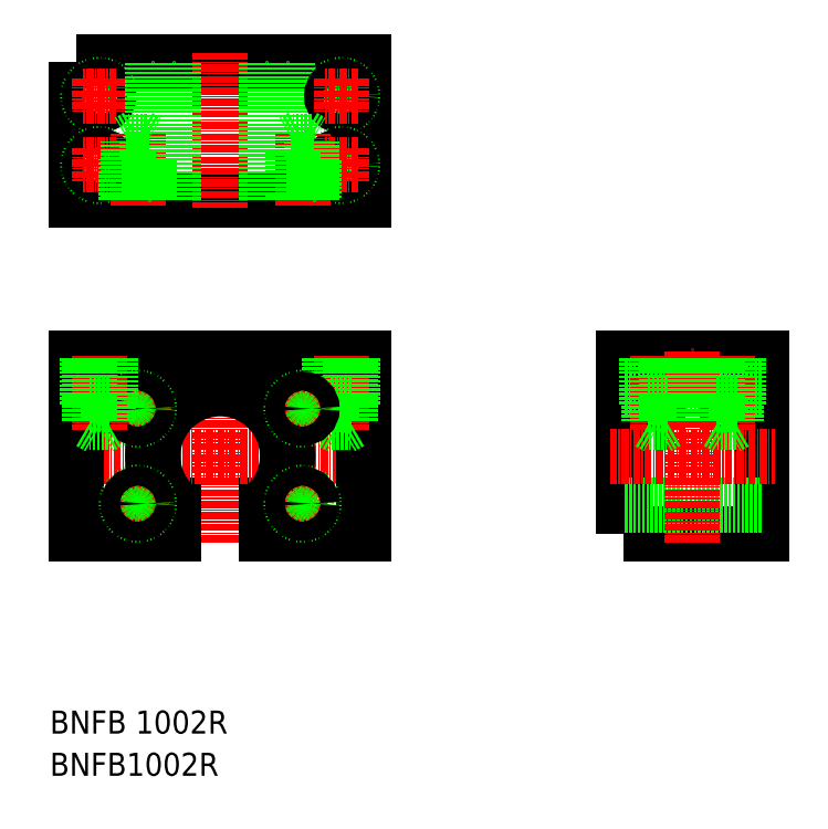
<metadata>
{"format":"dxf","ext":"dxf","renderer":"ezdxf+matplotlib","layout":"modelspace","background":"white","min_lineweight":24,"dpi":150}
</metadata>
<code>
0
SECTION
2
ENTITIES
0
TEXT
8
0
10
46.49
20
200.7
30
0
40
4
1
BNFB 1002R
0
TEXT
8
0
10
46.49
20
193.4
30
0
40
4
1
BNFB1002R
0
POLYLINE
8
0
66
     1
10
0
20
0
30
0
70
     1
0
VERTEX
8
0
10
146
20
235.4
30
0
0
VERTEX
8
0
10
170
20
235.4
30
0
0
VERTEX
8
0
10
170
20
265.9
30
0
0
VERTEX
8
0
10
146
20
265.9
30
0
0
SEQEND
8
0
0
POLYLINE
8
0
66
     1
10
0
20
0
30
0
70
     1
0
VERTEX
8
0
10
51.05
20
317.5
30
0
0
VERTEX
8
0
10
51.05
20
293.5
30
0
0
VERTEX
8
0
10
101
20
293.5
30
0
0
VERTEX
8
0
10
101
20
317.5
30
0
0
SEQEND
8
0
0
CIRCLE
8
0
10
55.05
20
311.5
30
0
40
2
0
CIRCLE
8
0
10
55.05
20
311.5
30
0
40
1.65
0
LINE
8
CENTER
10
58.05
20
311.5
30
0
11
52.05
21
311.5
31
0
0
LINE
8
CENTER
10
55.05
20
314.5
30
0
11
55.05
21
308.5
31
0
0
LINE
8
CENTER
10
76.05
20
319
30
0
11
76.05
21
292
31
0
0
LINE
8
0
10
87.75
20
293.5
30
0
11
87.75
21
317.5
31
0
0
LINE
8
0
10
84.05
20
293.5
30
0
11
84.05
21
317.5
31
0
0
LINE
8
0
10
64.35
20
293.5
30
0
11
64.35
21
317.5
31
0
0
LINE
8
0
10
68.05
20
293.5
30
0
11
68.05
21
317.5
31
0
0
CIRCLE
8
0
10
97.05
20
311.5
30
0
40
2
0
CIRCLE
8
0
10
97.05
20
311.5
30
0
40
1.65
0
LINE
8
CENTER
10
100
20
311.5
30
0
11
94.05
21
311.5
31
0
0
LINE
8
CENTER
10
97.05
20
314.5
30
0
11
97.05
21
308.5
31
0
0
CIRCLE
8
0
10
97.05
20
299.5
30
0
40
2
0
CIRCLE
8
0
10
97.05
20
299.5
30
0
40
1.65
0
LINE
8
CENTER
10
100
20
299.5
30
0
11
94.05
21
299.5
31
0
0
LINE
8
CENTER
10
97.05
20
302.5
30
0
11
97.05
21
296.5
31
0
0
CIRCLE
8
0
10
55.05
20
299.5
30
0
40
2
0
CIRCLE
8
0
10
55.05
20
299.5
30
0
40
1.65
0
LINE
8
CENTER
10
58.05
20
299.5
30
0
11
52.05
21
299.5
31
0
0
LINE
8
CENTER
10
55.05
20
302.5
30
0
11
55.05
21
296.5
31
0
0
LINE
8
CENTER
10
61.76
20
292.5
30
0
11
61.76
21
305
31
0
0
POLYLINE
8
0
66
     1
10
0
20
0
30
0
0
VERTEX
8
0
10
59.76
20
293.5
30
0
0
VERTEX
8
0
10
59.76
20
300.5
30
0
0
VERTEX
8
0
10
63.76
20
300.5
30
0
0
VERTEX
8
0
10
63.76
20
293.5
30
0
0
SEQEND
8
0
0
POLYLINE
8
0
66
     1
10
0
20
0
30
0
0
VERTEX
8
0
10
63.36
20
293.5
30
0
0
VERTEX
8
0
10
63.36
20
303.5
30
0
0
VERTEX
8
0
10
61.76
20
304.5
30
0
0
VERTEX
8
0
10
60.16
20
303.5
30
0
0
VERTEX
8
0
10
60.16
20
293.5
30
0
0
SEQEND
8
0
0
POLYLINE
8
0
66
     1
10
0
20
0
30
0
0
VERTEX
8
0
10
63.36
20
303.5
30
0
0
VERTEX
8
0
10
60.16
20
303.5
30
0
0
SEQEND
8
0
0
LINE
8
CENTER
10
90.33
20
292.5
30
0
11
90.33
21
305
31
0
0
POLYLINE
8
0
66
     1
10
0
20
0
30
0
0
VERTEX
8
0
10
88.33
20
293.5
30
0
0
VERTEX
8
0
10
88.33
20
300.5
30
0
0
VERTEX
8
0
10
92.33
20
300.5
30
0
0
VERTEX
8
0
10
92.33
20
293.5
30
0
0
SEQEND
8
0
0
POLYLINE
8
0
66
     1
10
0
20
0
30
0
0
VERTEX
8
0
10
91.93
20
293.5
30
0
0
VERTEX
8
0
10
91.93
20
303.5
30
0
0
VERTEX
8
0
10
90.33
20
304.5
30
0
0
VERTEX
8
0
10
88.73
20
303.5
30
0
0
VERTEX
8
0
10
88.73
20
293.5
30
0
0
SEQEND
8
0
0
POLYLINE
8
0
66
     1
10
0
20
0
30
0
0
VERTEX
8
0
10
91.93
20
303.5
30
0
0
VERTEX
8
0
10
88.73
20
303.5
30
0
0
SEQEND
8
0
0
LINE
8
CENTER
10
76.05
20
233.9
30
0
11
76.05
21
267.4
31
0
0
LINE
8
0
10
68.05
20
235.4
30
0
11
68.05
21
240.4
31
0
0
LINE
8
0
10
84.05
20
235.4
30
0
11
84.05
21
240.4
31
0
0
LINE
8
CENTER
10
49.55
20
248.9
30
0
11
102.5
21
248.9
31
0
0
POLYLINE
8
0
66
     1
10
0
20
0
30
0
0
VERTEX
8
0
10
84.05
20
235.4
30
0
0
VERTEX
8
0
10
101
20
235.4
30
0
0
VERTEX
8
0
10
101
20
265.9
30
0
0
VERTEX
8
0
10
51.05
20
265.9
30
0
0
VERTEX
8
0
10
51.05
20
235.4
30
0
0
VERTEX
8
0
10
68.05
20
235.4
30
0
0
SEQEND
8
0
0
ARC
8
0
10
76.05
20
248.9
30
0
40
11.7
50
313.1
51
226.9
0
LINE
8
CENTER
10
97.05
20
266.4
30
0
11
97.05
21
253.4
31
0
0
POLYLINE
8
0
66
     1
10
0
20
0
30
0
0
VERTEX
8
0
10
99.05
20
265.9
30
0
0
VERTEX
8
0
10
99.05
20
257.9
30
0
0
VERTEX
8
0
10
95.05
20
257.9
30
0
0
VERTEX
8
0
10
95.05
20
265.9
30
0
0
SEQEND
8
0
0
POLYLINE
8
0
66
     1
10
0
20
0
30
0
0
VERTEX
8
0
10
95.45
20
265.9
30
0
0
VERTEX
8
0
10
95.45
20
254.8
30
0
0
VERTEX
8
0
10
97.05
20
253.9
30
0
0
VERTEX
8
0
10
98.65
20
254.8
30
0
0
VERTEX
8
0
10
98.65
20
265.9
30
0
0
SEQEND
8
0
0
POLYLINE
8
0
66
     1
10
0
20
0
30
0
0
VERTEX
8
0
10
95.45
20
254.8
30
0
0
VERTEX
8
0
10
98.65
20
254.8
30
0
0
SEQEND
8
0
0
ARC
8
CENTER
10
76.05
20
248.9
30
0
40
16.5
50
316.1
51
343.9
0
ARC
8
CENTER
10
76.05
20
248.9
30
0
40
16.5
50
16.08
51
43.92
0
ARC
8
CENTER
10
76.05
20
248.9
30
0
40
16.5
50
136.1
51
163.9
0
ARC
8
CENTER
10
76.05
20
248.9
30
0
40
16.5
50
196.1
51
223.9
0
LINE
8
CENTER
10
65.22
20
255.2
30
0
11
58.29
21
259.2
31
0
0
LINE
8
CENTER
10
86.87
20
242.7
30
0
11
93.8
21
238.7
31
0
0
LINE
8
CENTER
10
65.22
20
242.7
30
0
11
58.29
21
238.7
31
0
0
LINE
8
CENTER
10
86.87
20
255.2
30
0
11
93.8
21
259.2
31
0
0
CIRCLE
8
0
10
90.33
20
257.2
30
0
40
2
0
CIRCLE
8
0
10
90.33
20
257.2
30
0
40
1.65
0
CIRCLE
8
0
10
90.33
20
240.7
30
0
40
2
0
CIRCLE
8
0
10
90.33
20
240.7
30
0
40
1.65
0
CIRCLE
8
0
10
61.76
20
240.7
30
0
40
2
0
CIRCLE
8
0
10
61.76
20
240.7
30
0
40
1.65
0
CIRCLE
8
0
10
61.76
20
257.2
30
0
40
2
0
CIRCLE
8
0
10
61.76
20
257.2
30
0
40
1.65
0
LINE
8
CENTER
10
55.05
20
266.4
30
0
11
55.05
21
253.4
31
0
0
POLYLINE
8
0
66
     1
10
0
20
0
30
0
0
VERTEX
8
0
10
53.05
20
265.9
30
0
0
VERTEX
8
0
10
53.05
20
257.9
30
0
0
VERTEX
8
0
10
57.05
20
257.9
30
0
0
VERTEX
8
0
10
57.05
20
265.9
30
0
0
SEQEND
8
0
0
POLYLINE
8
0
66
     1
10
0
20
0
30
0
0
VERTEX
8
0
10
56.65
20
265.9
30
0
0
VERTEX
8
0
10
56.65
20
254.8
30
0
0
VERTEX
8
0
10
55.05
20
253.9
30
0
0
VERTEX
8
0
10
53.45
20
254.8
30
0
0
VERTEX
8
0
10
53.45
20
265.9
30
0
0
SEQEND
8
0
0
POLYLINE
8
0
66
     1
10
0
20
0
30
0
0
VERTEX
8
0
10
56.65
20
254.8
30
0
0
VERTEX
8
0
10
53.45
20
254.8
30
0
0
SEQEND
8
0
0
LINE
8
0
10
170
20
260.6
30
0
11
146
21
260.6
31
0
0
LINE
8
0
10
170
20
240.4
30
0
11
146
21
240.4
31
0
0
LINE
8
CENTER
10
158
20
233.9
30
0
11
158
21
267.4
31
0
0
LINE
8
CENTER
10
143.7
20
248.9
30
0
11
172.4
21
248.9
31
0
0
LINE
8
CENTER
10
152
20
266.4
30
0
11
152
21
253.4
31
0
0
POLYLINE
8
0
66
     1
10
0
20
0
30
0
0
VERTEX
8
0
10
154
20
265.9
30
0
0
VERTEX
8
0
10
154
20
257.9
30
0
0
VERTEX
8
0
10
150
20
257.9
30
0
0
VERTEX
8
0
10
150
20
265.9
30
0
0
SEQEND
8
0
0
POLYLINE
8
0
66
     1
10
0
20
0
30
0
0
VERTEX
8
0
10
150.4
20
265.9
30
0
0
VERTEX
8
0
10
150.4
20
254.8
30
0
0
VERTEX
8
0
10
152
20
253.9
30
0
0
VERTEX
8
0
10
153.6
20
254.8
30
0
0
VERTEX
8
0
10
153.6
20
265.9
30
0
0
SEQEND
8
0
0
POLYLINE
8
0
66
     1
10
0
20
0
30
0
0
VERTEX
8
0
10
150.4
20
254.8
30
0
0
VERTEX
8
0
10
153.6
20
254.8
30
0
0
SEQEND
8
0
0
LINE
8
CENTER
10
164
20
266.4
30
0
11
164
21
253.4
31
0
0
POLYLINE
8
0
66
     1
10
0
20
0
30
0
0
VERTEX
8
0
10
162
20
265.9
30
0
0
VERTEX
8
0
10
162
20
257.9
30
0
0
VERTEX
8
0
10
166
20
257.9
30
0
0
VERTEX
8
0
10
166
20
265.9
30
0
0
SEQEND
8
0
0
POLYLINE
8
0
66
     1
10
0
20
0
30
0
0
VERTEX
8
0
10
165.6
20
265.9
30
0
0
VERTEX
8
0
10
165.6
20
254.8
30
0
0
VERTEX
8
0
10
164
20
253.9
30
0
0
VERTEX
8
0
10
162.4
20
254.8
30
0
0
VERTEX
8
0
10
162.4
20
265.9
30
0
0
SEQEND
8
0
0
POLYLINE
8
0
66
     1
10
0
20
0
30
0
0
VERTEX
8
0
10
165.6
20
254.8
30
0
0
VERTEX
8
0
10
162.4
20
254.8
30
0
0
SEQEND
8
0
0
ENDSEC
0
EOF

</code>
